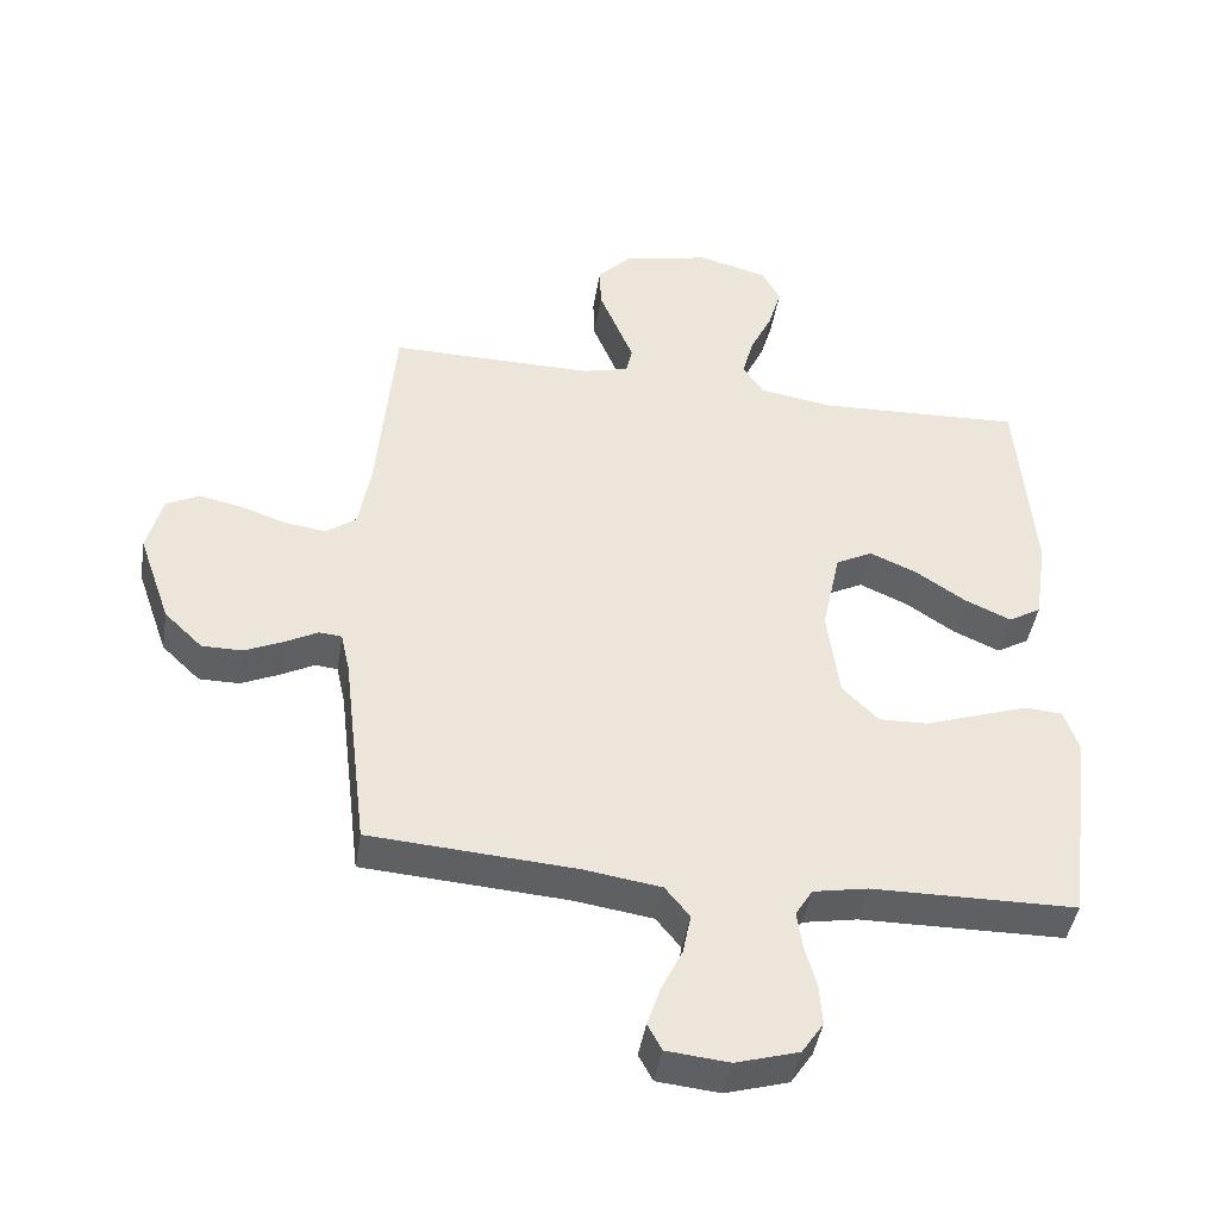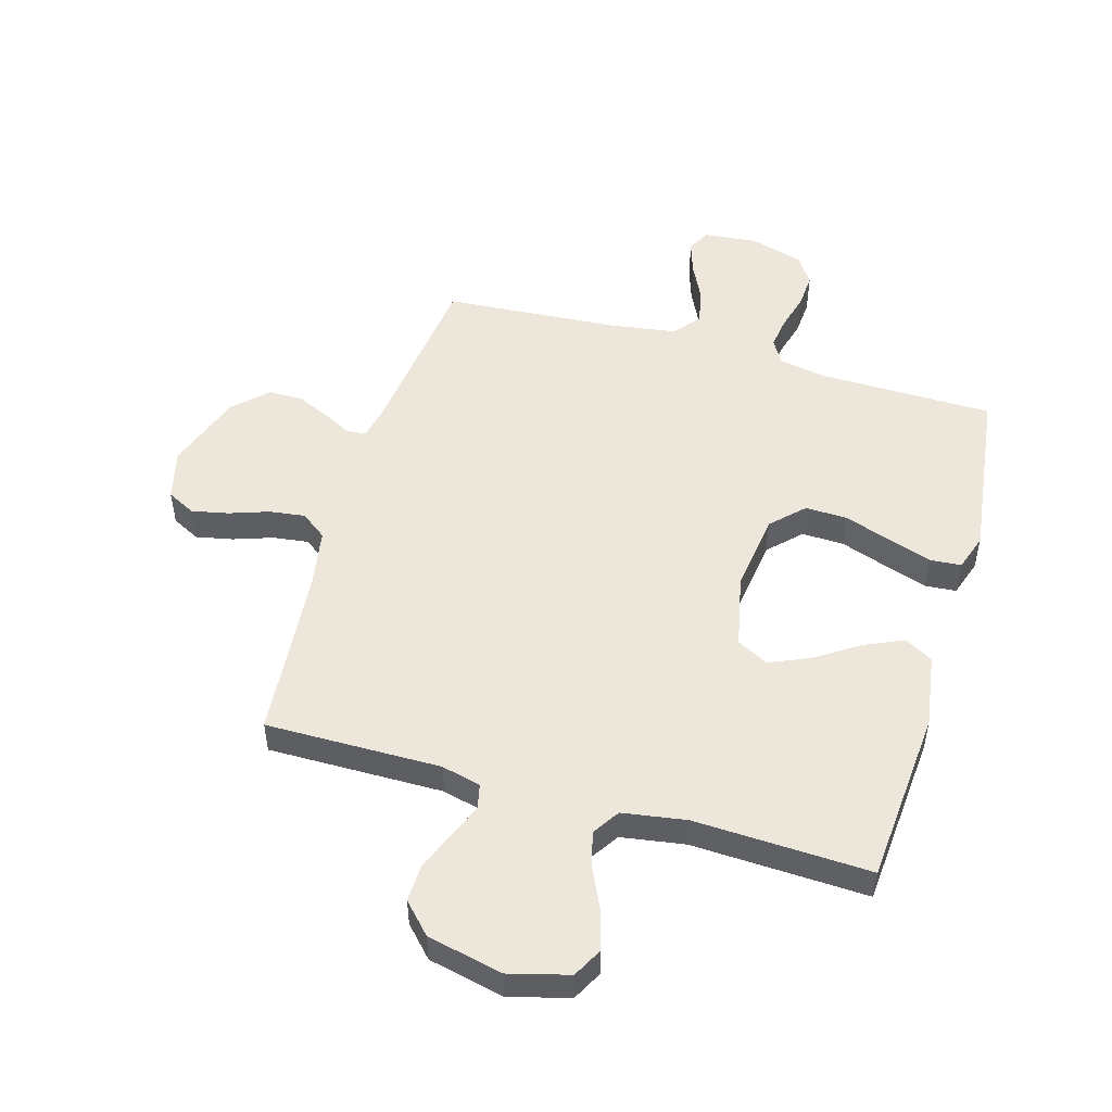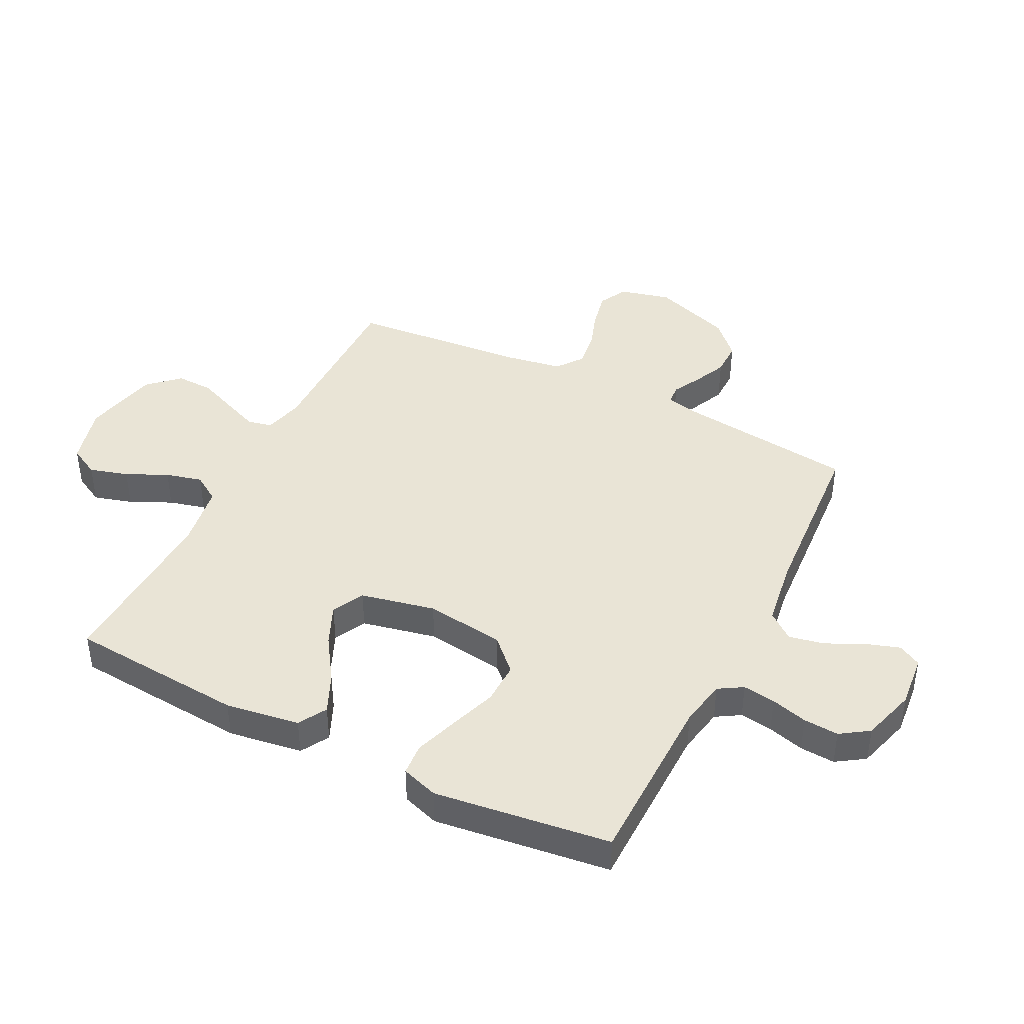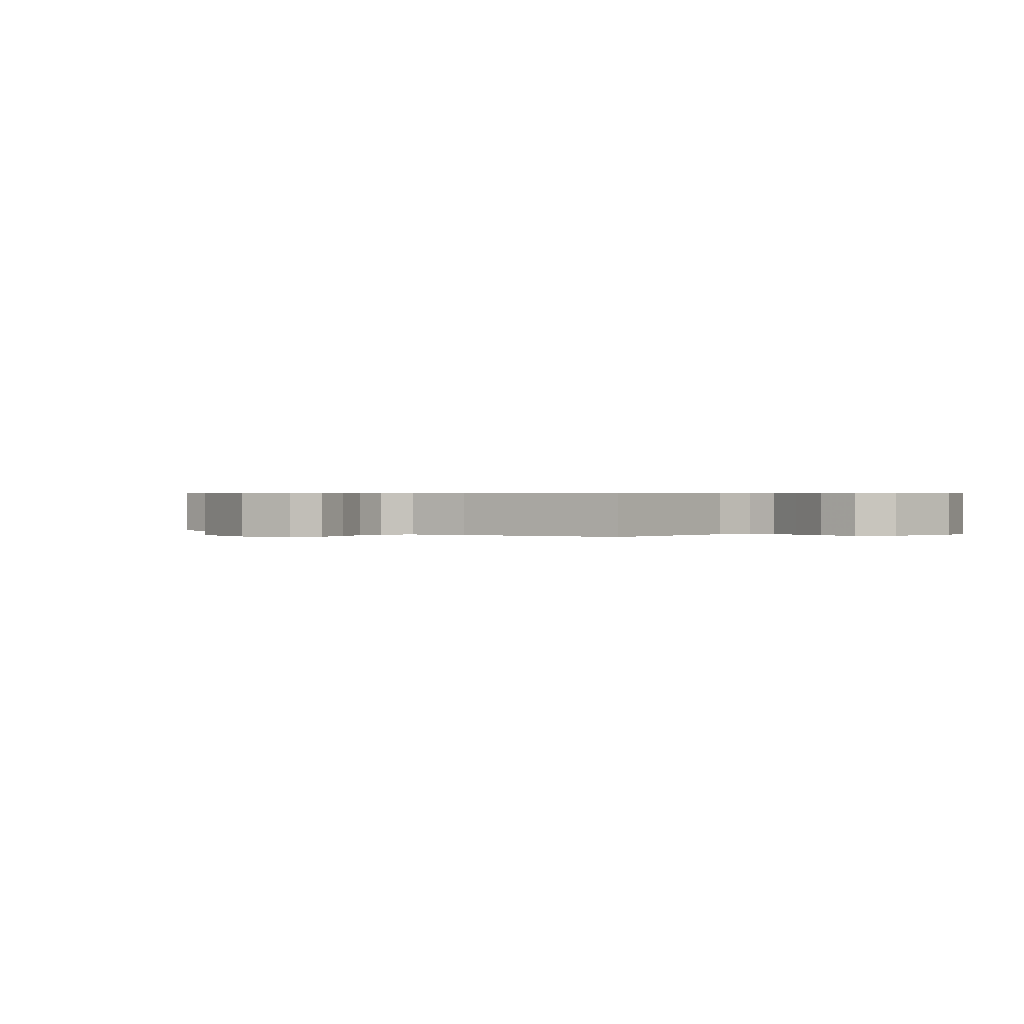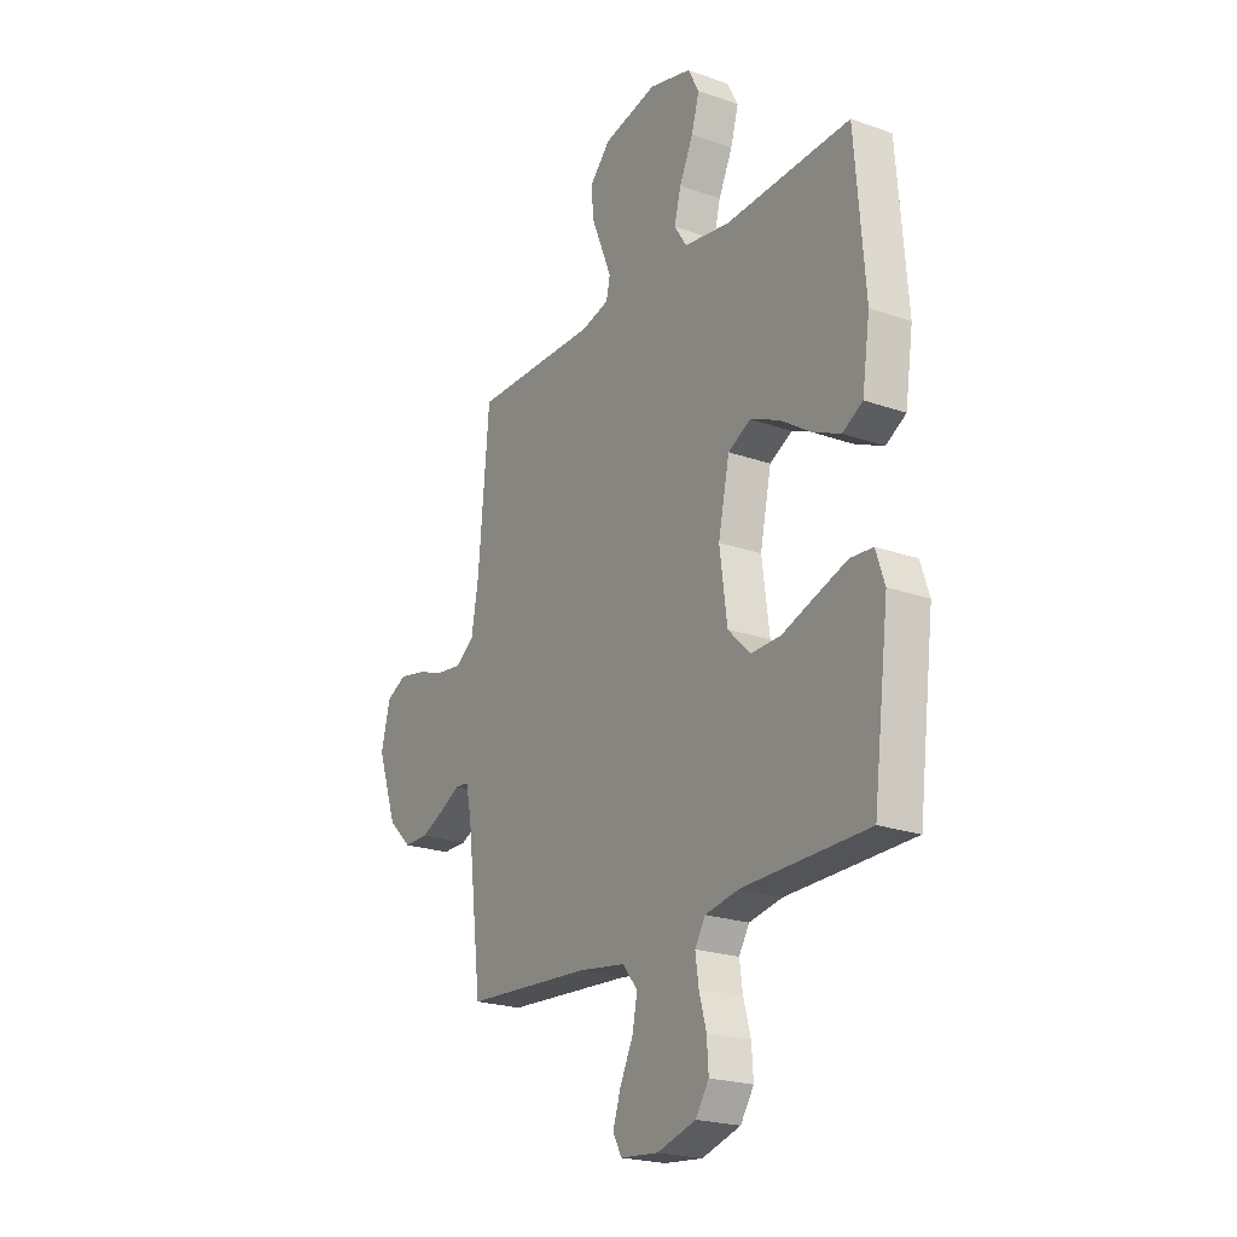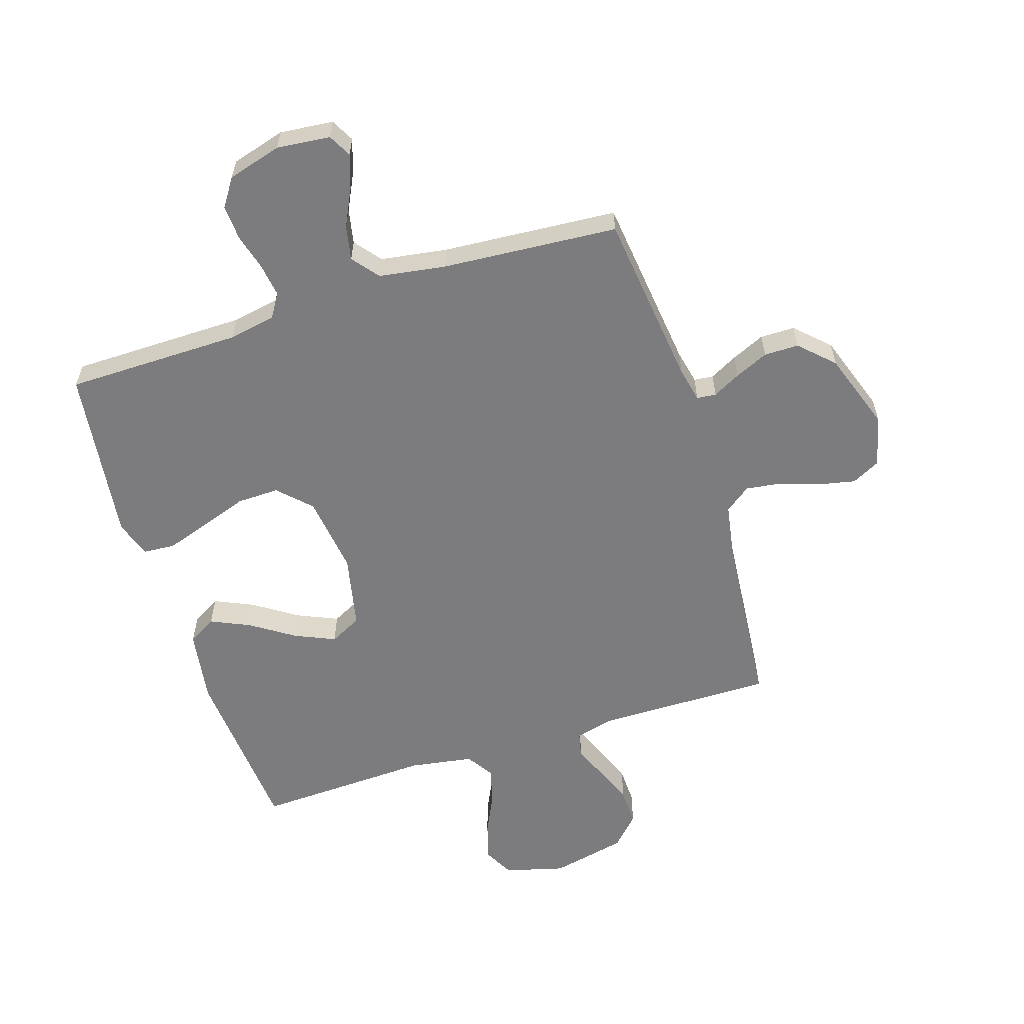
<metadata>
{"format":"obj","ext":"obj","renderer":"f3d","projection":"perspective","resolution":1024,"background":"white","views":[{"elev":-43.9,"azim":-9.2,"up":"+Z"},{"elev":50.7,"azim":16.1,"up":"+Y"},{"elev":42.4,"azim":116.7,"up":"+Y"},{"elev":0.5,"azim":-51.4,"up":"+Y"},{"elev":-22.2,"azim":58.4,"up":"+Z"},{"elev":-58.9,"azim":-162.5,"up":"+Y"}]}
</metadata>
<code>
v 0.5 0.07 -0.5
v 0.2 0.07 -0.504
v 0.12 0.07 -0.519
v 0.095 0.07 -0.56
v 0.103 0.07 -0.616
v 0.12 0.07 -0.678
v 0.124 0.07 -0.738
v 0.092 0.07 -0.786
v 0 0.07 -0.813
v -0.091 0.07 -0.804
v -0.112 0.07 -0.765
v -0.093 0.07 -0.707
v -0.062 0.07 -0.643
v -0.05 0.07 -0.583
v -0.086 0.07 -0.538
v -0.2 0.07 -0.521
v -0.5 0.07 -0.5
v -0.536 0.07 -0.2
v -0.549 0.07 -0.141
v -0.582 0.07 -0.138
v -0.629 0.07 -0.163
v -0.686 0.07 -0.189
v -0.745 0.07 -0.189
v -0.801 0.07 -0.135
v -0.848 0.07 0
v -0.826 0.07 0.087
v -0.778 0.07 0.112
v -0.715 0.07 0.099
v -0.648 0.07 0.076
v -0.587 0.07 0.068
v -0.543 0.07 0.101
v -0.526 0.07 0.2
v -0.5 0.07 0.5
v -0.2 0.07 0.498
v -0.133 0.07 0.515
v -0.124 0.07 0.557
v -0.148 0.07 0.616
v -0.175 0.07 0.682
v -0.177 0.07 0.746
v -0.129 0.07 0.797
v 0 0.07 0.826
v 0.102 0.07 0.799
v 0.129 0.07 0.748
v 0.11 0.07 0.682
v 0.077 0.07 0.612
v 0.061 0.07 0.55
v 0.091 0.07 0.504
v 0.2 0.07 0.487
v 0.5 0.07 0.5
v 0.524 0.07 0.2
v 0.505 0.07 0.074
v 0.457 0.07 0.046
v 0.39 0.07 0.076
v 0.316 0.07 0.125
v 0.247 0.07 0.155
v 0.193 0.07 0.127
v 0.166 0.07 0
v 0.184 0.07 -0.135
v 0.237 0.07 -0.188
v 0.309 0.07 -0.186
v 0.389 0.07 -0.158
v 0.463 0.07 -0.133
v 0.517 0.07 -0.137
v 0.538 0.07 -0.2
v 0.5 0 -0.5
v 0.2 0 -0.504
v 0.12 0 -0.519
v 0.095 0 -0.56
v 0.103 0 -0.616
v 0.12 0 -0.678
v 0.124 0 -0.738
v 0.092 0 -0.786
v 0 0 -0.813
v -0.091 0 -0.804
v -0.112 0 -0.765
v -0.093 0 -0.707
v -0.062 0 -0.643
v -0.05 0 -0.583
v -0.086 0 -0.538
v -0.2 0 -0.521
v -0.5 0 -0.5
v -0.536 0 -0.2
v -0.549 0 -0.141
v -0.582 0 -0.138
v -0.629 0 -0.163
v -0.686 0 -0.189
v -0.745 0 -0.189
v -0.801 0 -0.135
v -0.848 0 0
v -0.826 0 0.087
v -0.778 0 0.112
v -0.715 0 0.099
v -0.648 0 0.076
v -0.587 0 0.068
v -0.543 0 0.101
v -0.526 0 0.2
v -0.5 0 0.5
v -0.2 0 0.498
v -0.133 0 0.515
v -0.124 0 0.557
v -0.148 0 0.616
v -0.175 0 0.682
v -0.177 0 0.746
v -0.129 0 0.797
v 0 0 0.826
v 0.102 0 0.799
v 0.129 0 0.748
v 0.11 0 0.682
v 0.077 0 0.612
v 0.061 0 0.55
v 0.091 0 0.504
v 0.2 0 0.487
v 0.5 0 0.5
v 0.524 0 0.2
v 0.505 0 0.074
v 0.457 0 0.046
v 0.39 0 0.076
v 0.316 0 0.125
v 0.247 0 0.155
v 0.193 0 0.127
v 0.166 0 0
v 0.184 0 -0.135
v 0.237 0 -0.188
v 0.309 0 -0.186
v 0.389 0 -0.158
v 0.463 0 -0.133
v 0.517 0 -0.137
v 0.538 0 -0.2
f 64 1 2
f 63 64 2
f 62 63 2
f 61 62 2
f 60 61 2
f 59 60 2 3
f 58 59 3 4
f 57 58 4
f 52 53 54
f 51 52 54
f 50 51 54
f 49 50 54
f 48 49 54
f 47 48 54 55
f 46 47 55 56
f 43 44 45
f 42 43 45
f 41 42 45
f 40 41 45
f 39 40 45
f 38 39 45
f 37 38 45
f 36 37 45 46
f 46 56 57
f 36 46 57
f 35 36 57
f 32 33 34
f 35 57 4
f 34 35 4
f 32 34 4
f 31 32 4
f 27 28 29
f 26 27 29
f 25 26 29
f 24 25 29
f 23 24 29
f 22 23 29
f 21 22 29
f 20 21 29
f 19 20 29 30
f 16 17 18
f 30 31 4
f 19 30 4
f 18 19 4
f 16 18 4
f 15 16 4
f 11 12 13
f 10 11 13
f 9 10 13
f 8 9 13
f 7 8 13
f 6 7 13
f 5 6 13
f 14 15 4 5
f 5 13 14
f 66 65 128
f 66 128 127
f 66 127 126
f 66 126 125
f 66 125 124
f 67 66 124 123
f 68 67 123 122
f 68 122 121
f 118 117 116
f 118 116 115
f 118 115 114
f 118 114 113
f 118 113 112
f 119 118 112 111
f 120 119 111 110
f 109 108 107
f 109 107 106
f 109 106 105
f 109 105 104
f 109 104 103
f 109 103 102
f 109 102 101
f 110 109 101 100
f 121 120 110
f 121 110 100
f 121 100 99
f 98 97 96
f 68 121 99
f 68 99 98
f 68 98 96
f 68 96 95
f 93 92 91
f 93 91 90
f 93 90 89
f 93 89 88
f 93 88 87
f 93 87 86
f 93 86 85
f 93 85 84
f 94 93 84 83
f 82 81 80
f 68 95 94
f 68 94 83
f 68 83 82
f 68 82 80
f 68 80 79
f 77 76 75
f 77 75 74
f 77 74 73
f 77 73 72
f 77 72 71
f 77 71 70
f 77 70 69
f 69 68 79 78
f 78 77 69
f 1 65 66 2
f 2 66 67 3
f 3 67 68 4
f 4 68 69 5
f 5 69 70 6
f 6 70 71 7
f 7 71 72 8
f 8 72 73 9
f 9 73 74 10
f 10 74 75 11
f 11 75 76 12
f 12 76 77 13
f 13 77 78 14
f 14 78 79 15
f 15 79 80 16
f 16 80 81 17
f 17 81 82 18
f 18 82 83 19
f 19 83 84 20
f 20 84 85 21
f 21 85 86 22
f 22 86 87 23
f 23 87 88 24
f 24 88 89 25
f 25 89 90 26
f 26 90 91 27
f 27 91 92 28
f 28 92 93 29
f 29 93 94 30
f 30 94 95 31
f 31 95 96 32
f 32 96 97 33
f 33 97 98 34
f 34 98 99 35
f 35 99 100 36
f 36 100 101 37
f 37 101 102 38
f 38 102 103 39
f 39 103 104 40
f 40 104 105 41
f 41 105 106 42
f 42 106 107 43
f 43 107 108 44
f 44 108 109 45
f 45 109 110 46
f 46 110 111 47
f 47 111 112 48
f 48 112 113 49
f 49 113 114 50
f 50 114 115 51
f 51 115 116 52
f 52 116 117 53
f 53 117 118 54
f 54 118 119 55
f 55 119 120 56
f 56 120 121 57
f 57 121 122 58
f 58 122 123 59
f 59 123 124 60
f 60 124 125 61
f 61 125 126 62
f 62 126 127 63
f 63 127 128 64
f 64 128 65 1

</code>
